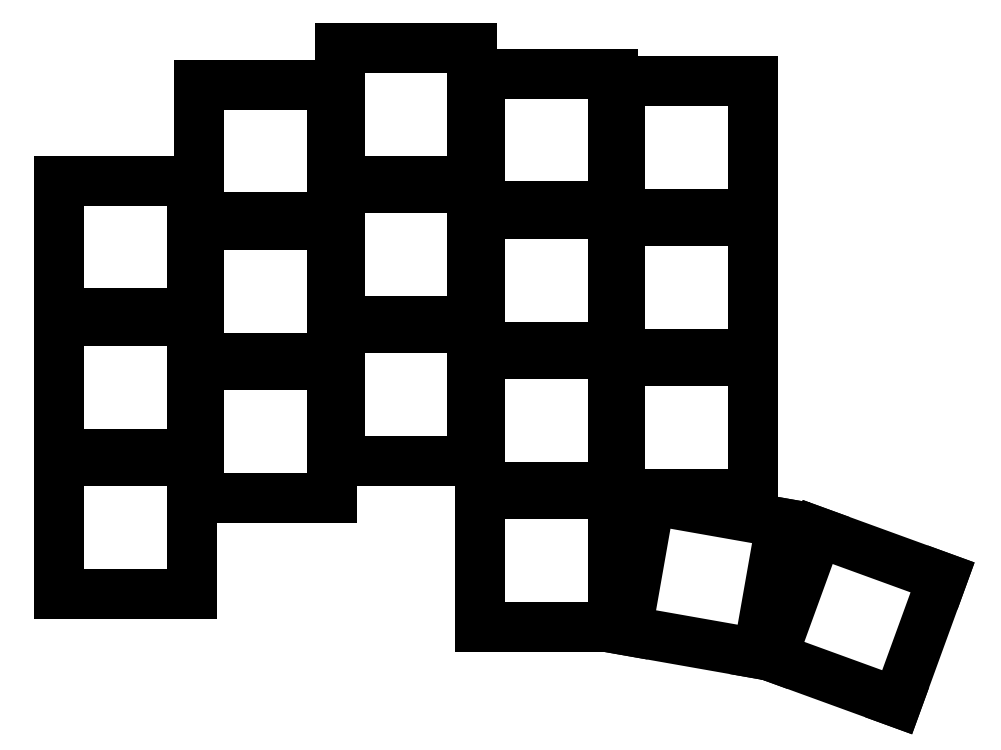
<metadata>
{"format":"dxf","ext":"dxf","renderer":"ezdxf+matplotlib","layout":"modelspace","background":"white","min_lineweight":24,"dpi":150}
</metadata>
<code>
0
SECTION
2
ENTITIES
0
LINE
8
0
10
-9
20
9
11
9
21
9
0
LINE
8
0
10
9
20
9
11
9
21
-9
0
LINE
8
0
10
9
20
-9
11
-9
21
-9
0
LINE
8
0
10
-9
20
-9
11
-9
21
9
0
LINE
8
0
10
-9
20
28
11
9
21
28
0
LINE
8
0
10
9
20
28
11
9
21
10
0
LINE
8
0
10
9
20
10
11
-9
21
10
0
LINE
8
0
10
-9
20
10
11
-9
21
28
0
LINE
8
0
10
-9
20
47
11
9
21
47
0
LINE
8
0
10
9
20
47
11
9
21
29
0
LINE
8
0
10
9
20
29
11
-9
21
29
0
LINE
8
0
10
-9
20
29
11
-9
21
47
0
LINE
8
0
10
10
20
22
11
28
21
22
0
LINE
8
0
10
28
20
22
11
28
21
4
0
LINE
8
0
10
28
20
4
11
10
21
4
0
LINE
8
0
10
10
20
4
11
10
21
22
0
LINE
8
0
10
10
20
41
11
28
21
41
0
LINE
8
0
10
28
20
41
11
28
21
23
0
LINE
8
0
10
28
20
23
11
10
21
23
0
LINE
8
0
10
10
20
23
11
10
21
41
0
LINE
8
0
10
10
20
60
11
28
21
60
0
LINE
8
0
10
28
20
60
11
28
21
42
0
LINE
8
0
10
28
20
42
11
10
21
42
0
LINE
8
0
10
10
20
42
11
10
21
60
0
LINE
8
0
10
29
20
27
11
47
21
27
0
LINE
8
0
10
47
20
27
11
47
21
9
0
LINE
8
0
10
47
20
9
11
29
21
9
0
LINE
8
0
10
29
20
9
11
29
21
27
0
LINE
8
0
10
29
20
46
11
47
21
46
0
LINE
8
0
10
47
20
46
11
47
21
28
0
LINE
8
0
10
47
20
28
11
29
21
28
0
LINE
8
0
10
29
20
28
11
29
21
46
0
LINE
8
0
10
29
20
65
11
47
21
65
0
LINE
8
0
10
47
20
65
11
47
21
47
0
LINE
8
0
10
47
20
47
11
29
21
47
0
LINE
8
0
10
29
20
47
11
29
21
65
0
LINE
8
0
10
48
20
23.5
11
66
21
23.5
0
LINE
8
0
10
66
20
23.5
11
66
21
5.5
0
LINE
8
0
10
66
20
5.5
11
48
21
5.5
0
LINE
8
0
10
48
20
5.5
11
48
21
23.5
0
LINE
8
0
10
48
20
42.5
11
66
21
42.5
0
LINE
8
0
10
66
20
42.5
11
66
21
24.5
0
LINE
8
0
10
66
20
24.5
11
48
21
24.5
0
LINE
8
0
10
48
20
24.5
11
48
21
42.5
0
LINE
8
0
10
48
20
61.5
11
66
21
61.5
0
LINE
8
0
10
66
20
61.5
11
66
21
43.5
0
LINE
8
0
10
66
20
43.5
11
48
21
43.5
0
LINE
8
0
10
48
20
43.5
11
48
21
61.5
0
LINE
8
0
10
67
20
22.5
11
85
21
22.5
0
LINE
8
0
10
85
20
22.5
11
85
21
4.5
0
LINE
8
0
10
85
20
4.5
11
67
21
4.5
0
LINE
8
0
10
67
20
4.5
11
67
21
22.5
0
LINE
8
0
10
67
20
41.5
11
85
21
41.5
0
LINE
8
0
10
85
20
41.5
11
85
21
23.5
0
LINE
8
0
10
85
20
23.5
11
67
21
23.5
0
LINE
8
0
10
67
20
23.5
11
67
21
41.5
0
LINE
8
0
10
67
20
60.5
11
85
21
60.5
0
LINE
8
0
10
85
20
60.5
11
85
21
42.5
0
LINE
8
0
10
85
20
42.5
11
67
21
42.5
0
LINE
8
0
10
67
20
42.5
11
67
21
60.5
0
LINE
8
0
10
48
20
4.5
11
66
21
4.5
0
LINE
8
0
10
66
20
4.5
11
66
21
-13.5
0
LINE
8
0
10
66
20
-13.5
11
48
21
-13.5
0
LINE
8
0
10
48
20
-13.5
11
48
21
4.5
0
LINE
8
0
10
71.08
20
3.749
11
88.81
21
0.6233
0
LINE
8
0
10
88.81
20
0.6233
11
85.68
21
-17.1
0
LINE
8
0
10
85.68
20
-17.1
11
67.96
21
-13.98
0
LINE
8
0
10
67.96
20
-13.98
11
71.08
21
3.749
0
LINE
8
0
10
93.79
20
-0.6202
11
110.7
21
-6.777
0
LINE
8
0
10
110.7
20
-6.777
11
104.5
21
-23.69
0
LINE
8
0
10
104.5
20
-23.69
11
87.63
21
-17.53
0
LINE
8
0
10
87.63
20
-17.53
11
93.79
21
-0.6202
0
ENDSEC
0
EOF

</code>
